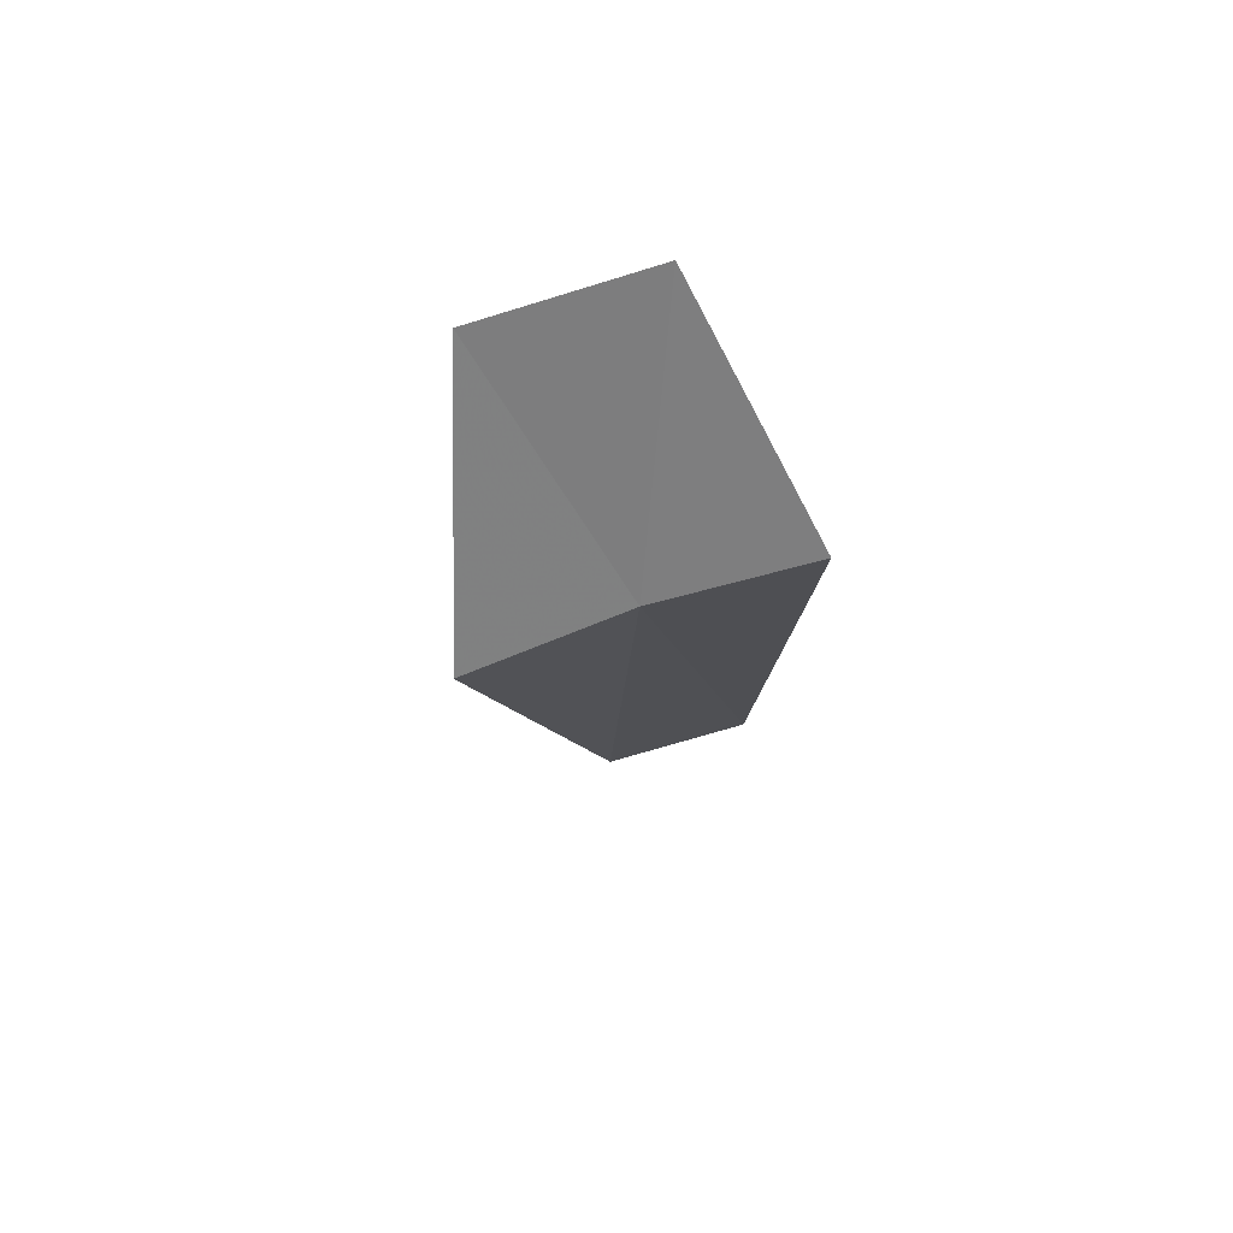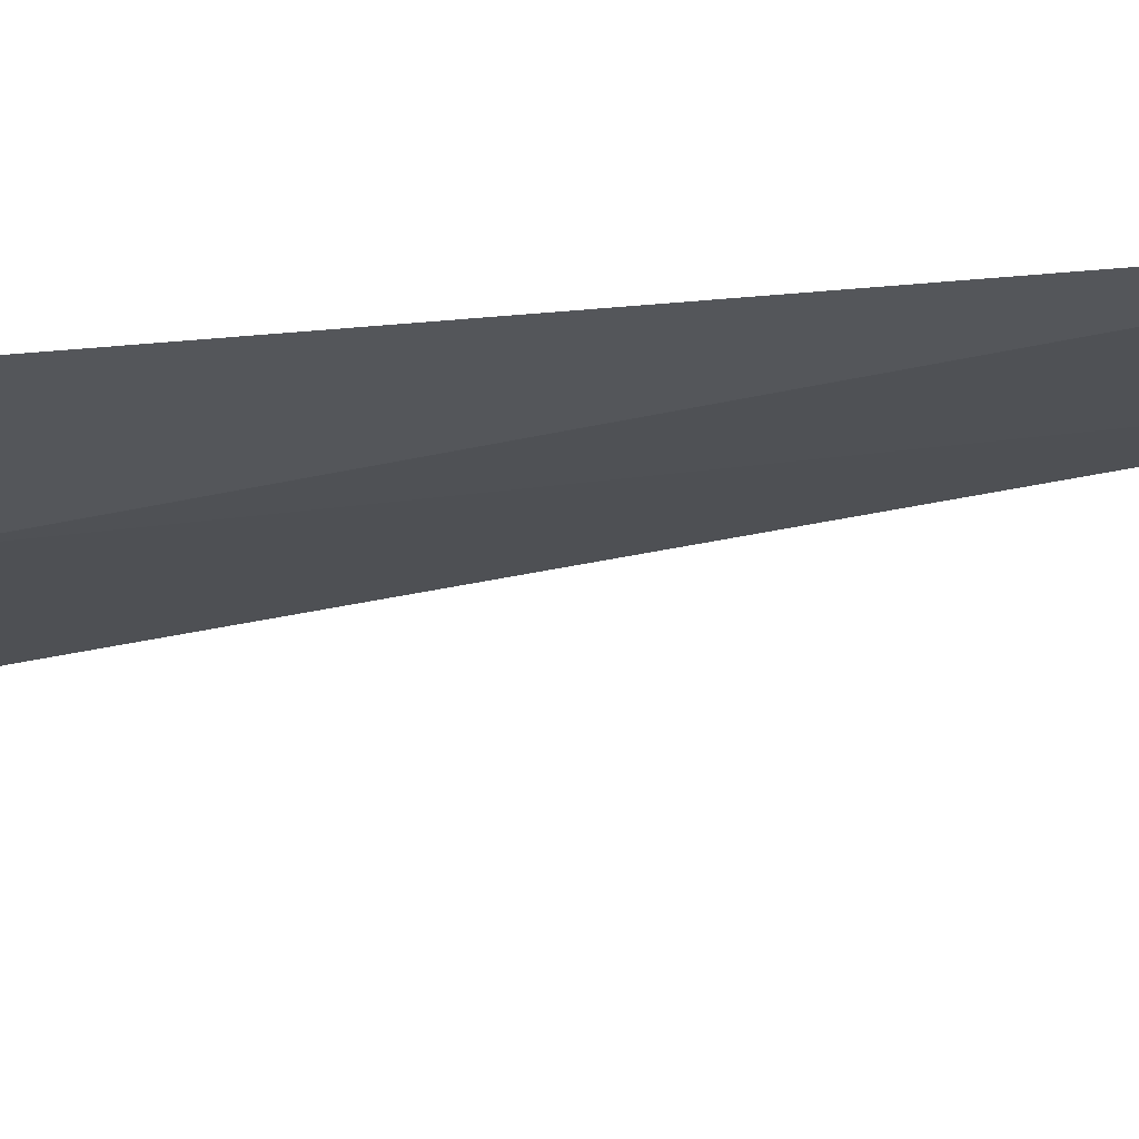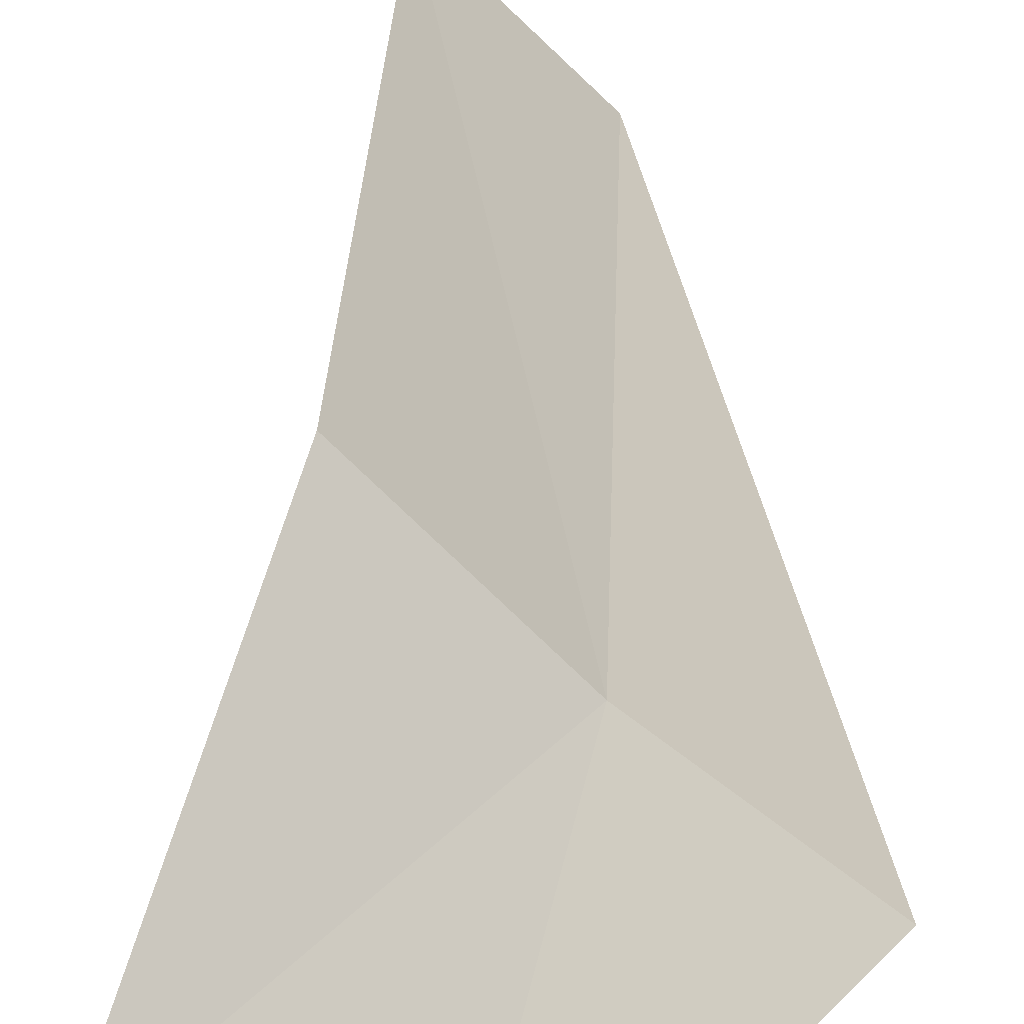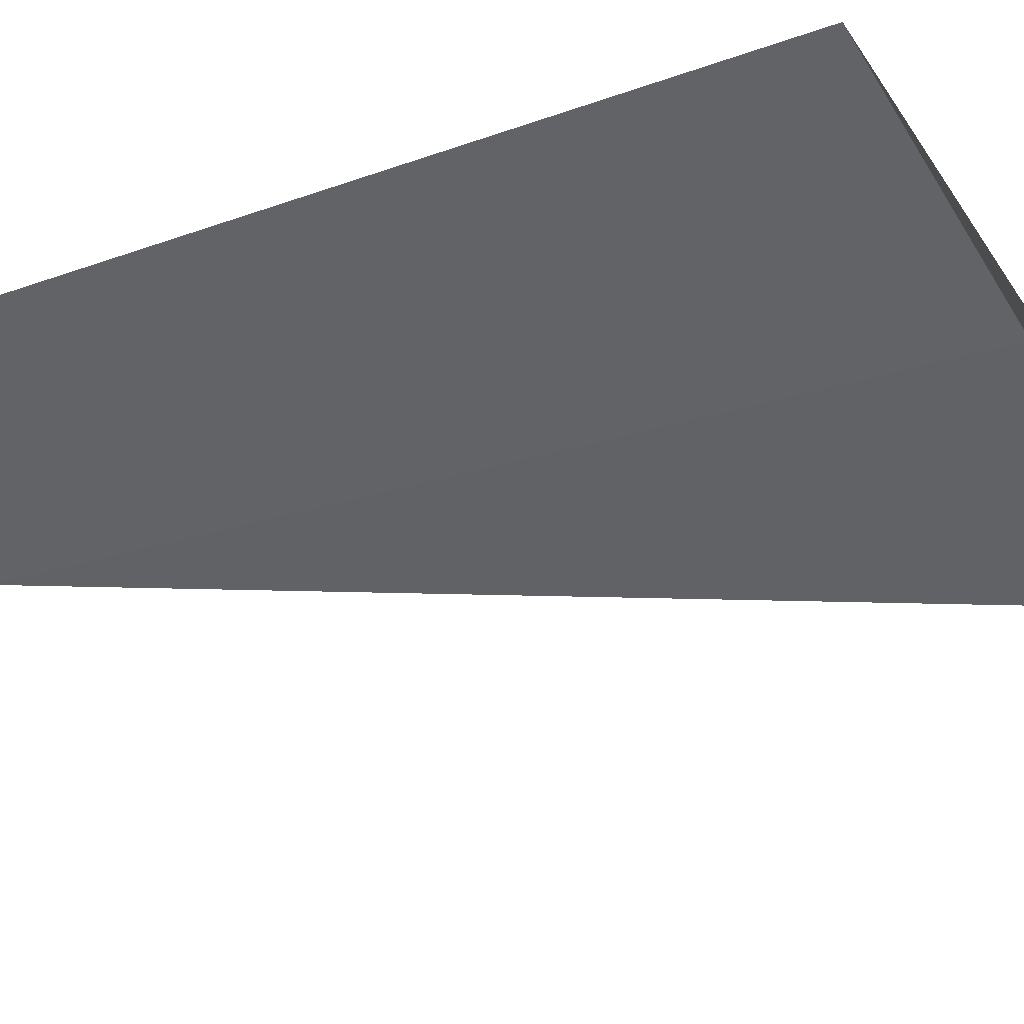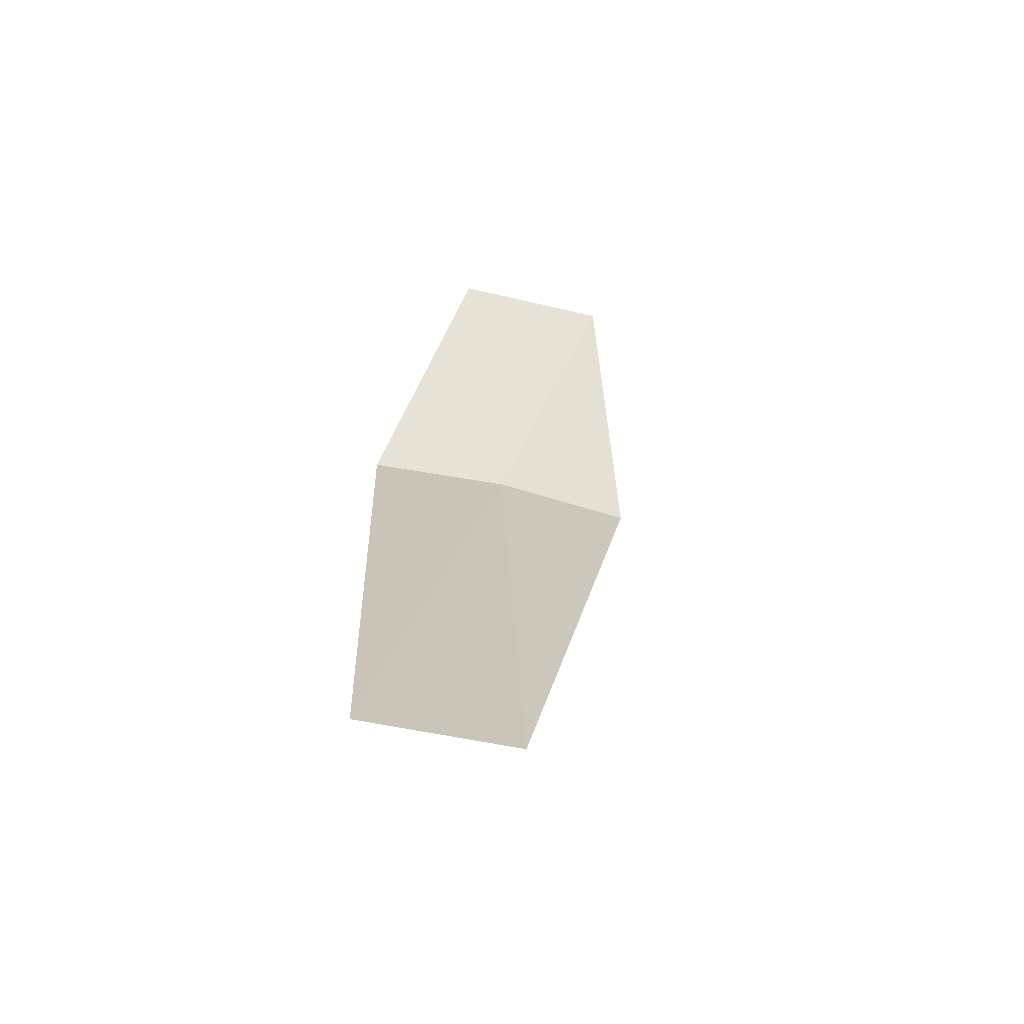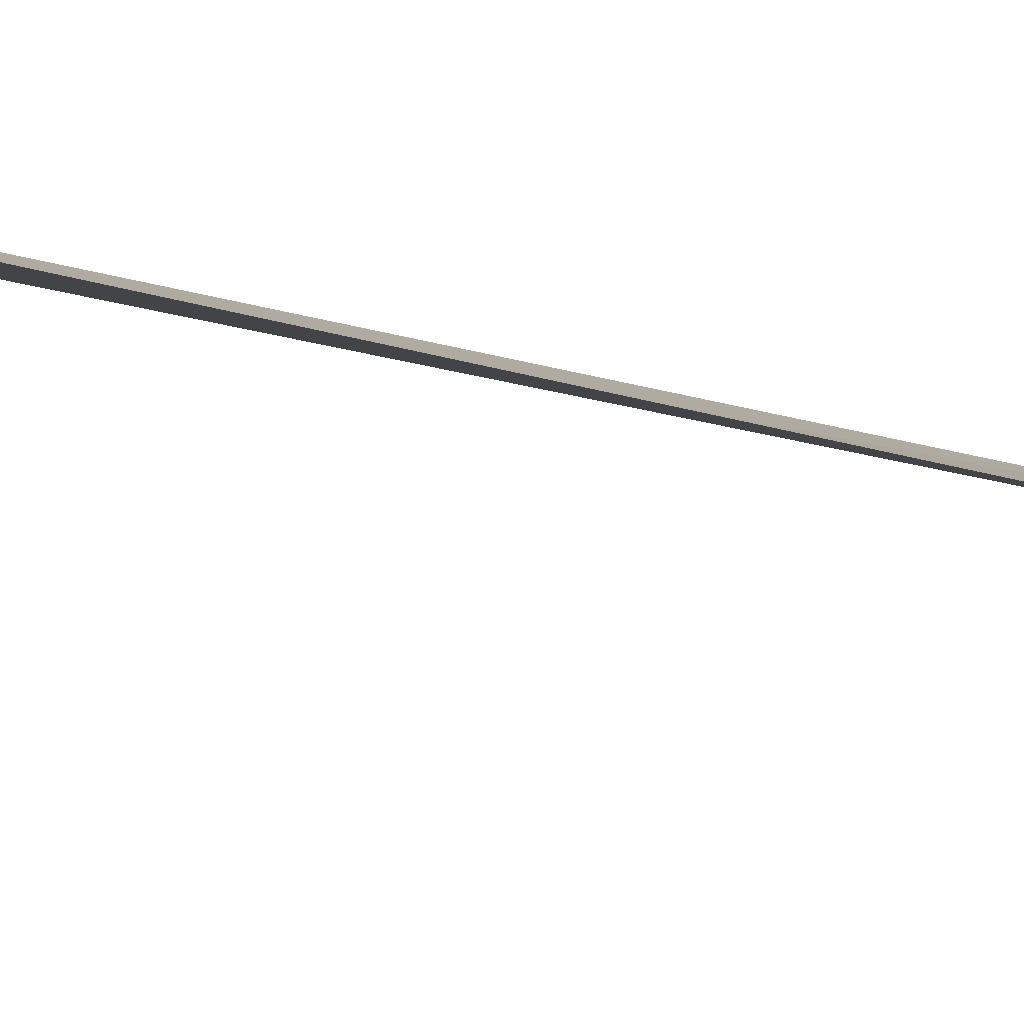
<metadata>
{"format":"obj","ext":"obj","renderer":"f3d","projection":"perspective","resolution":1024,"background":"white","views":[{"elev":77.3,"azim":-60.5,"up":"+Y"},{"elev":-65.1,"azim":-79.8,"up":"+Z"},{"elev":24.2,"azim":-179.9,"up":"+Z"},{"elev":-9.4,"azim":137.2,"up":"+Z"},{"elev":-71.4,"azim":124.7,"up":"+Y"},{"elev":-38.3,"azim":-107.5,"up":"+Z"}]}
</metadata>
<code>
v 31.19 -2.015 6.737
v 30.57 -2.015 6.235
v 31.56 -1.015 5.734
v 32.19 -1.015 6.313
v 31.75 -2.015 7.311
v 31.09 -5.765 6.646
v 31.65 -5.765 7.202
f 1 3 2
f 1 5 4
f 1 4 3
f 1 6 7
f 1 2 6
f 1 7 5

</code>
